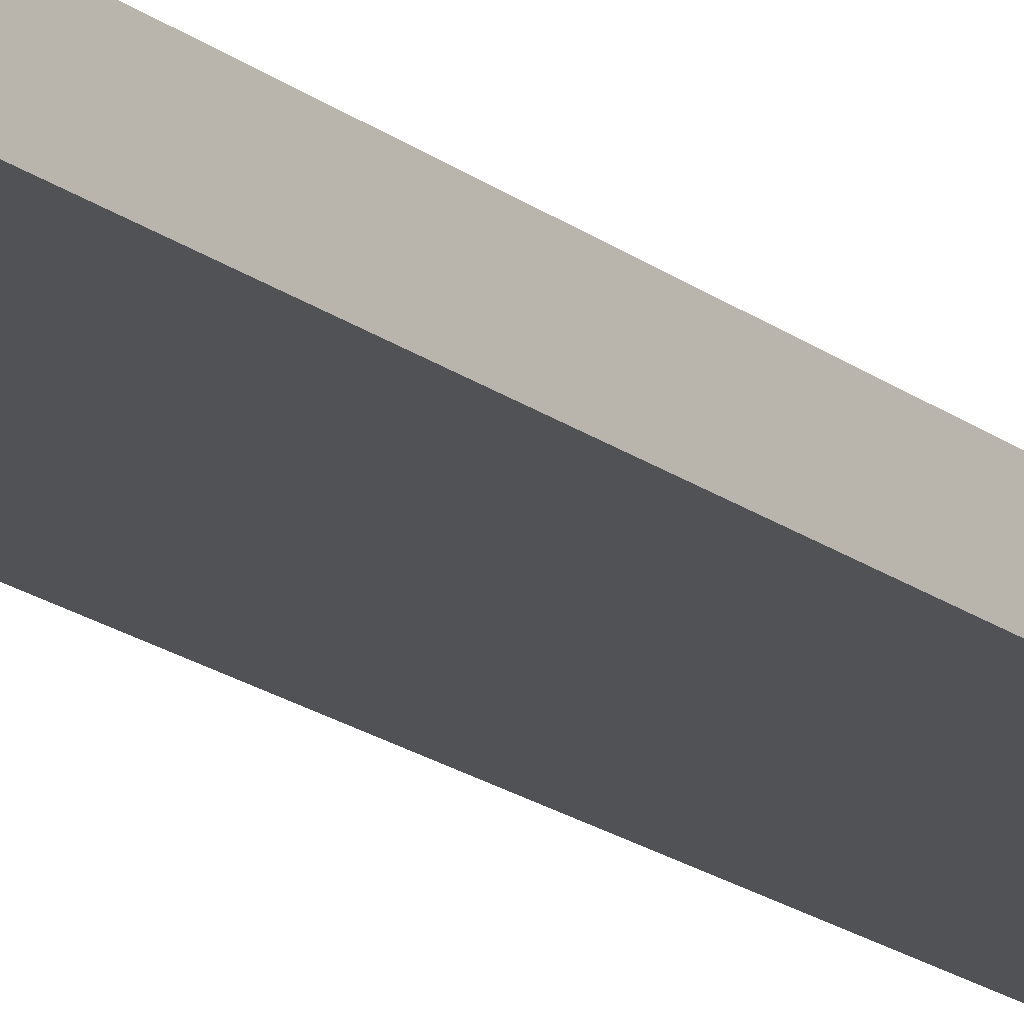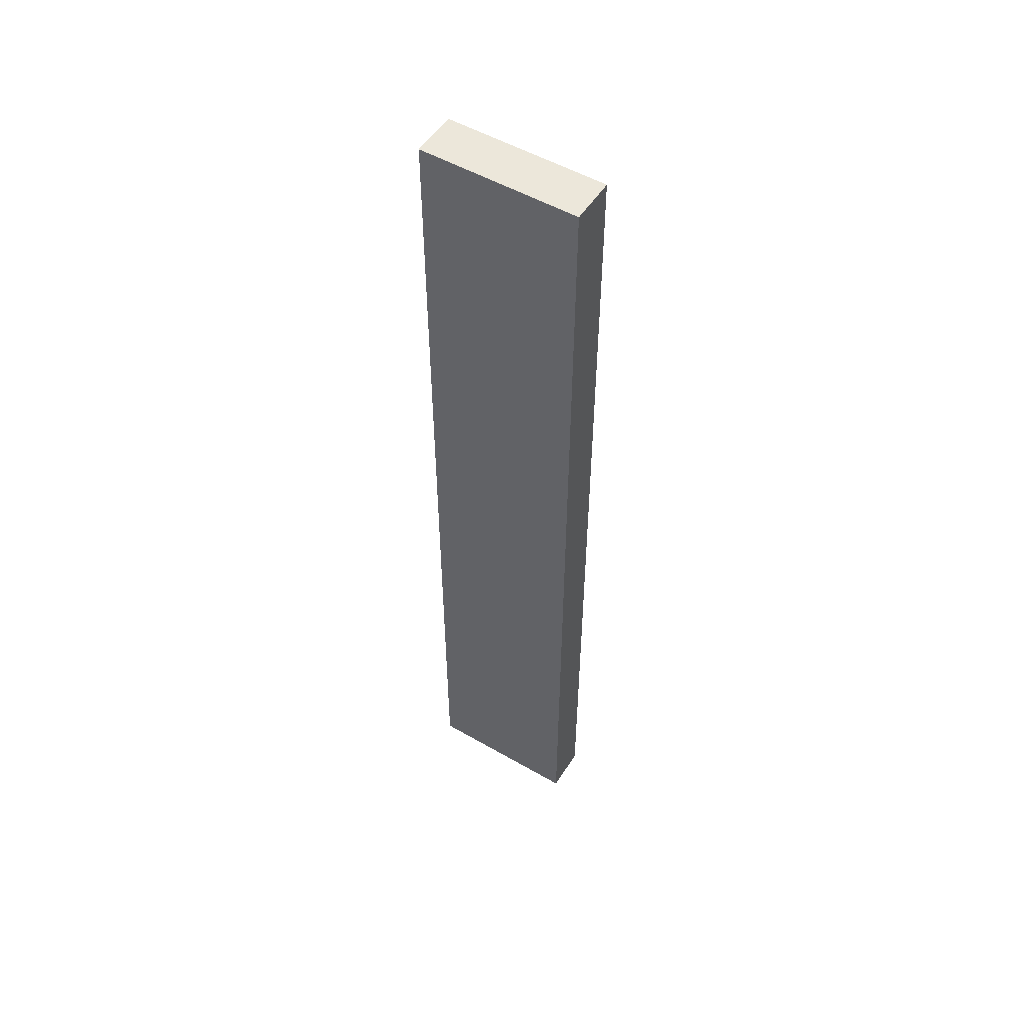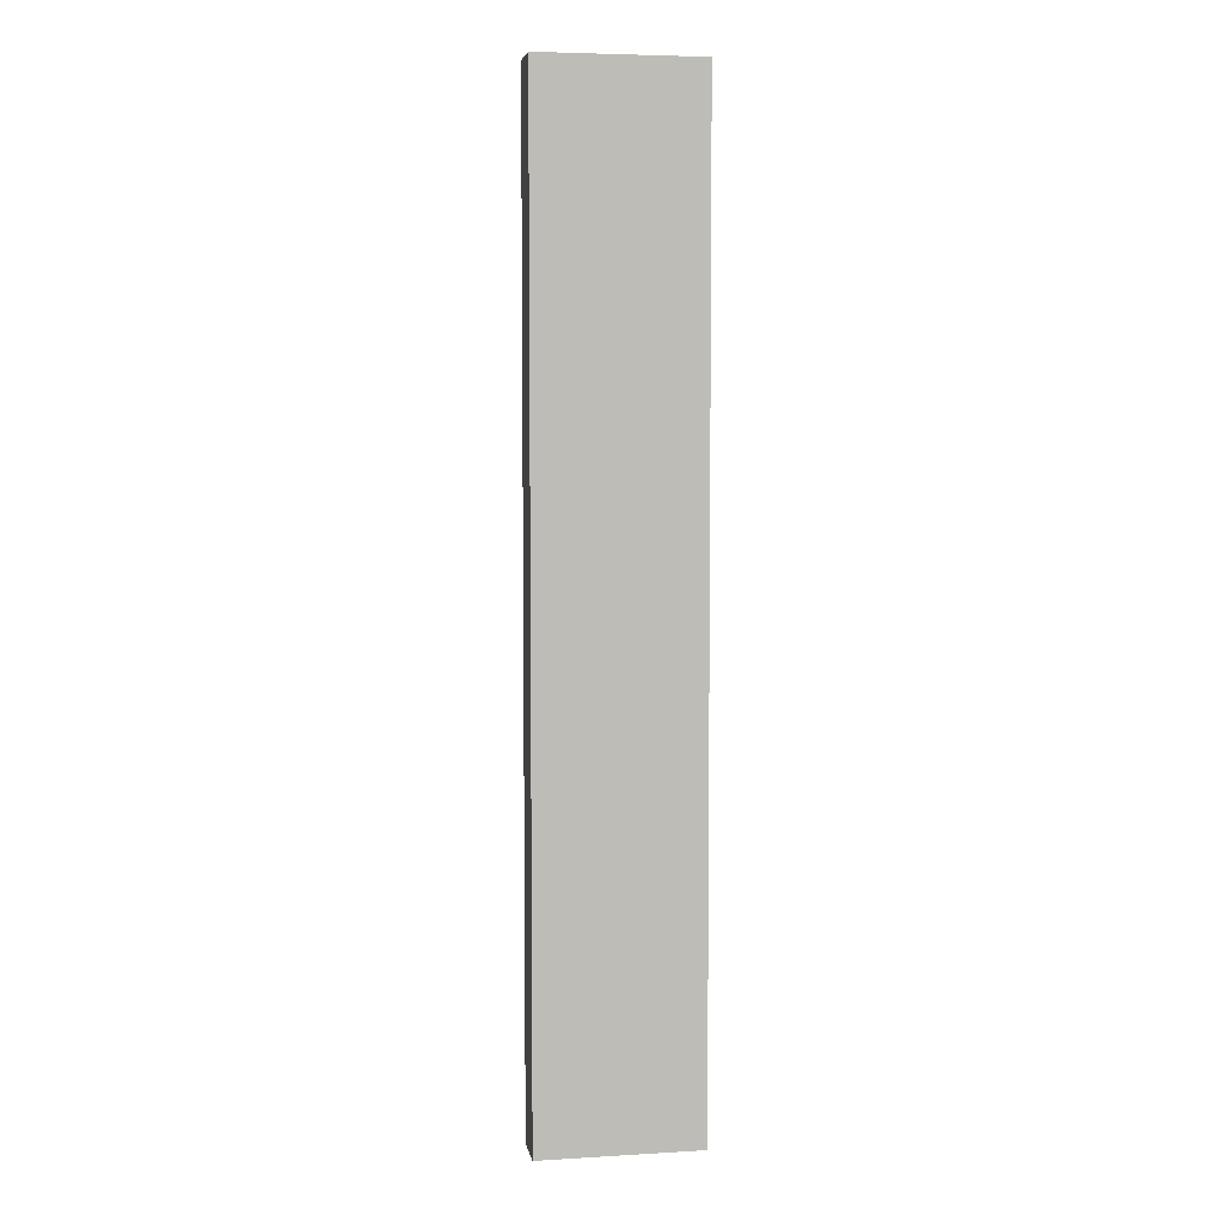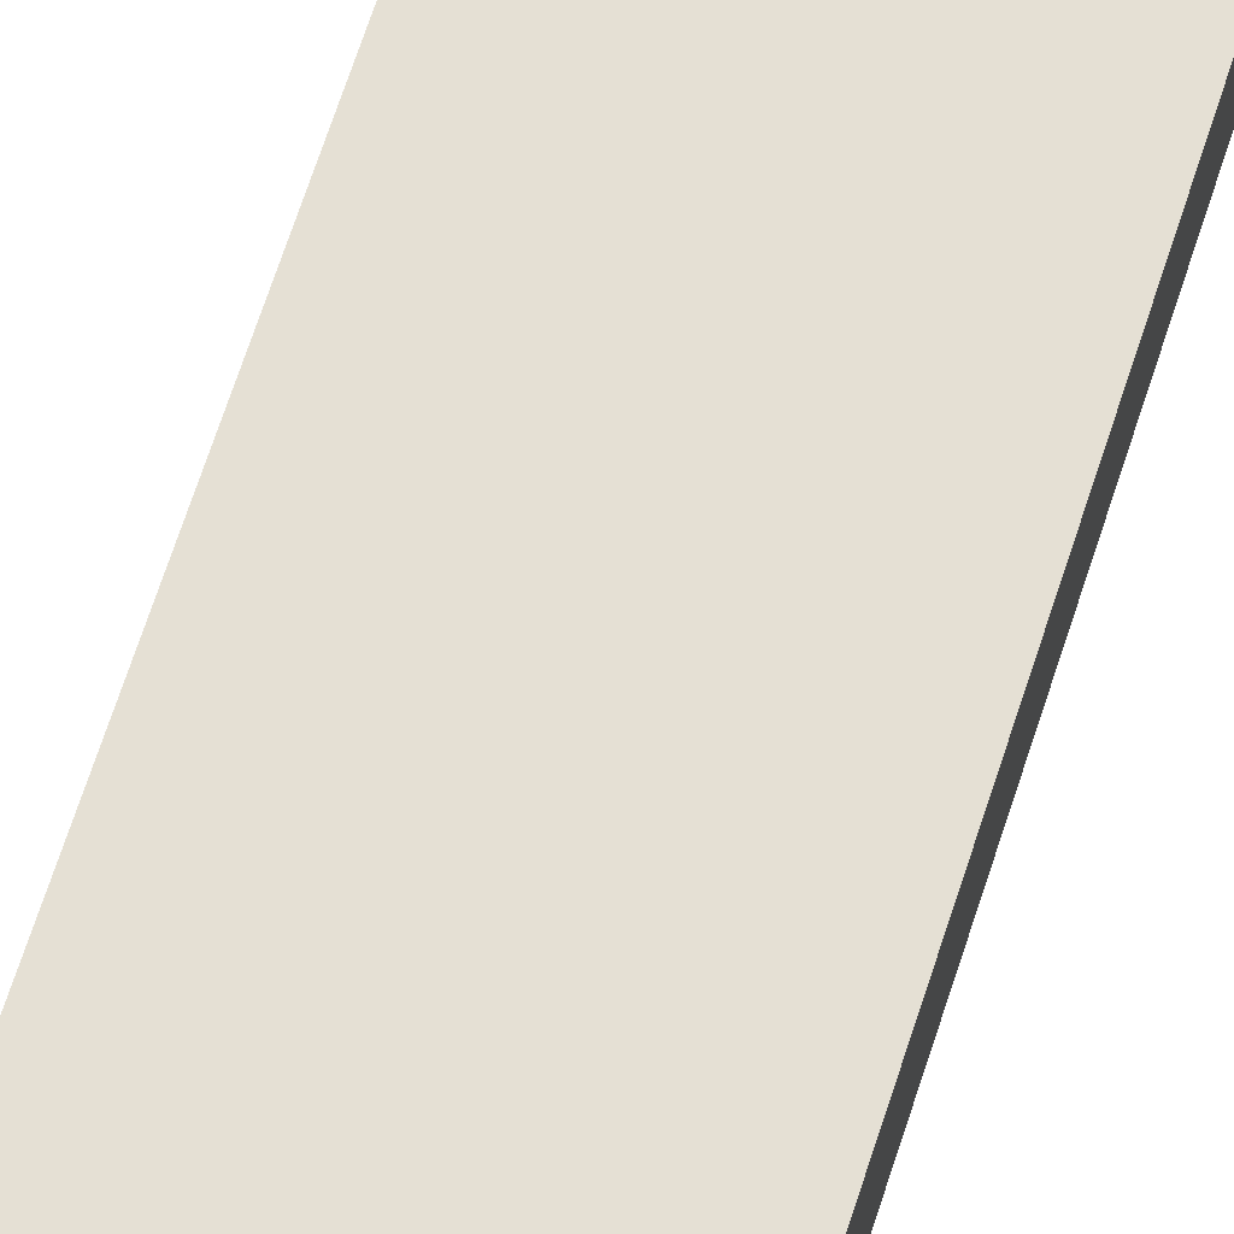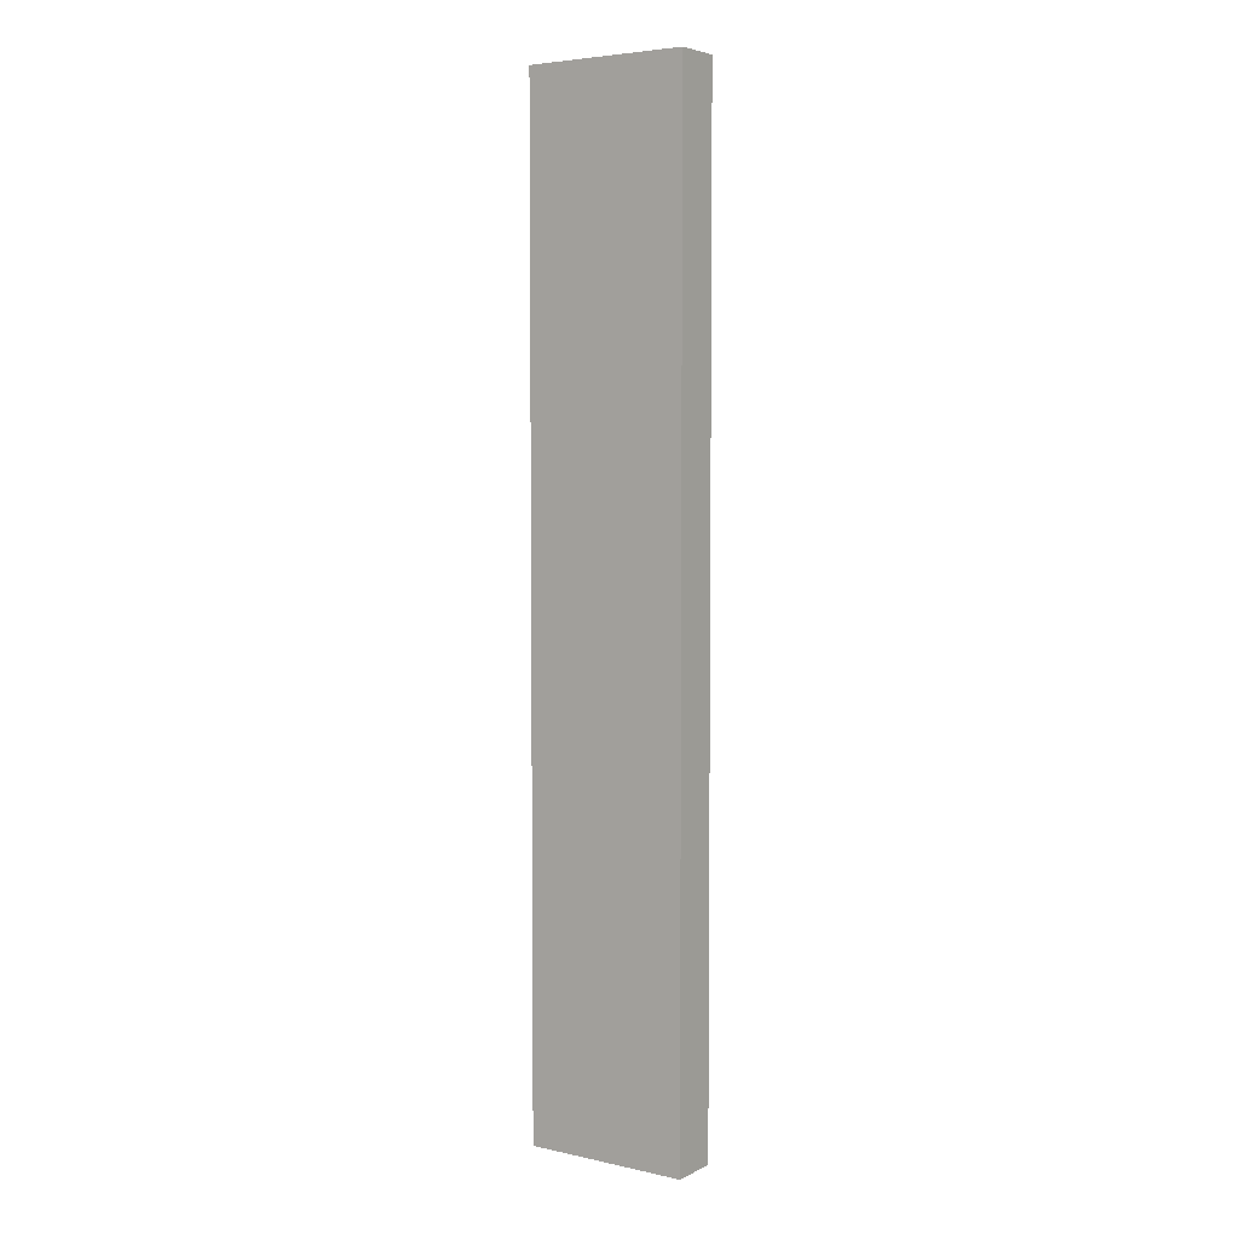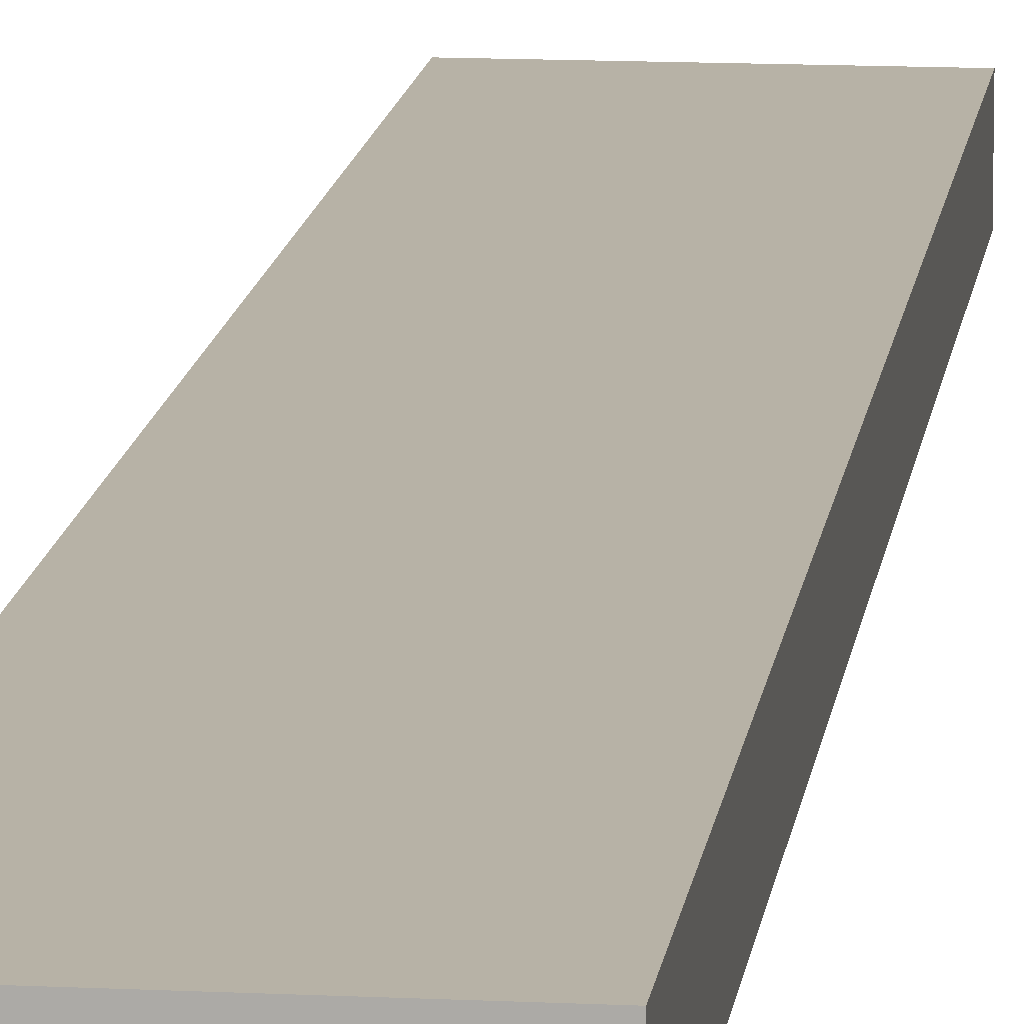
<metadata>
{"format":"obj","ext":"obj","renderer":"f3d","projection":"perspective","resolution":1024,"background":"white","views":[{"elev":-20.6,"azim":37.9,"up":"+Y"},{"elev":52.7,"azim":31.8,"up":"+Z"},{"elev":5.5,"azim":169.8,"up":"+Z"},{"elev":65.2,"azim":17.6,"up":"+Y"},{"elev":4.9,"azim":34.5,"up":"+Z"},{"elev":12.5,"azim":-173.3,"up":"+Y"}]}
</metadata>
<code>
v -0.1667 0 1.013
v 0.1667 0 1.013
v -0.1667 0.09719 1.013
v 0.1667 0.09719 1.013
v -0.1667 0.09719 -1.013
v 0.1667 0.09719 -1.013
v -0.1667 0 -1.013
v 0.1667 0 -1.013
f 1 2 4 3
f 3 4 6 5
f 5 6 8 7
f 7 8 2 1
f 2 8 6 4
f 7 1 3 5

</code>
